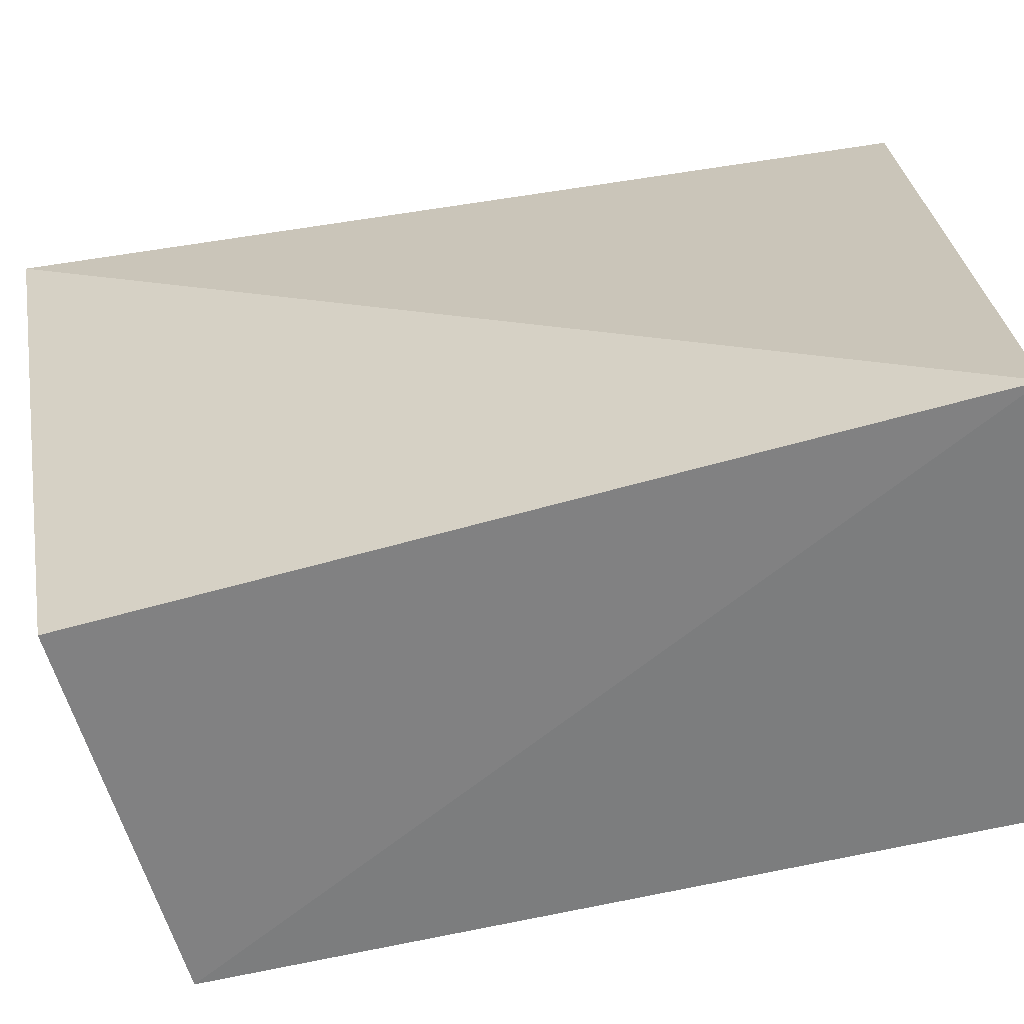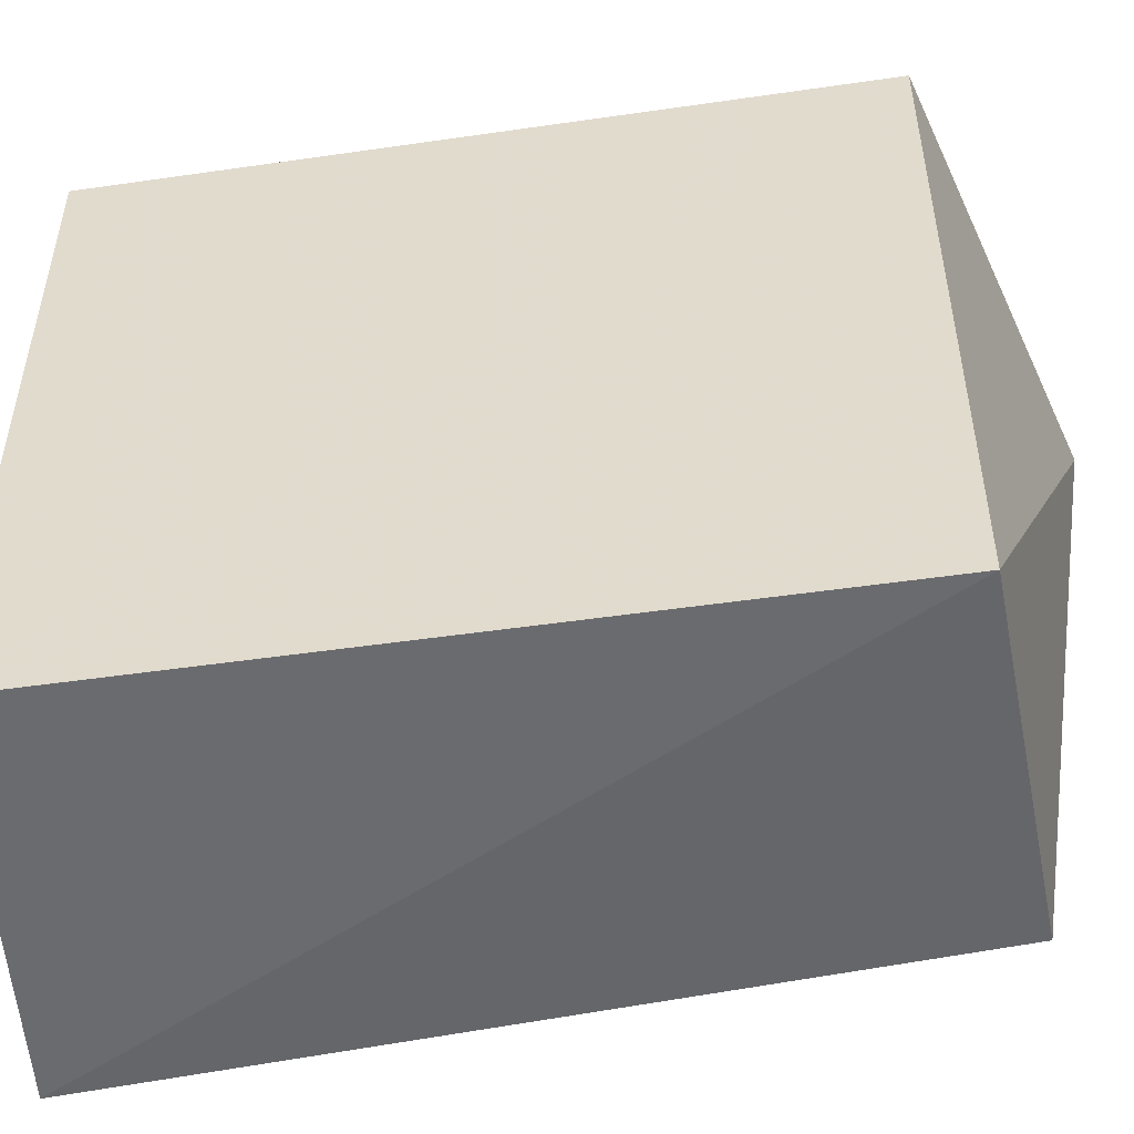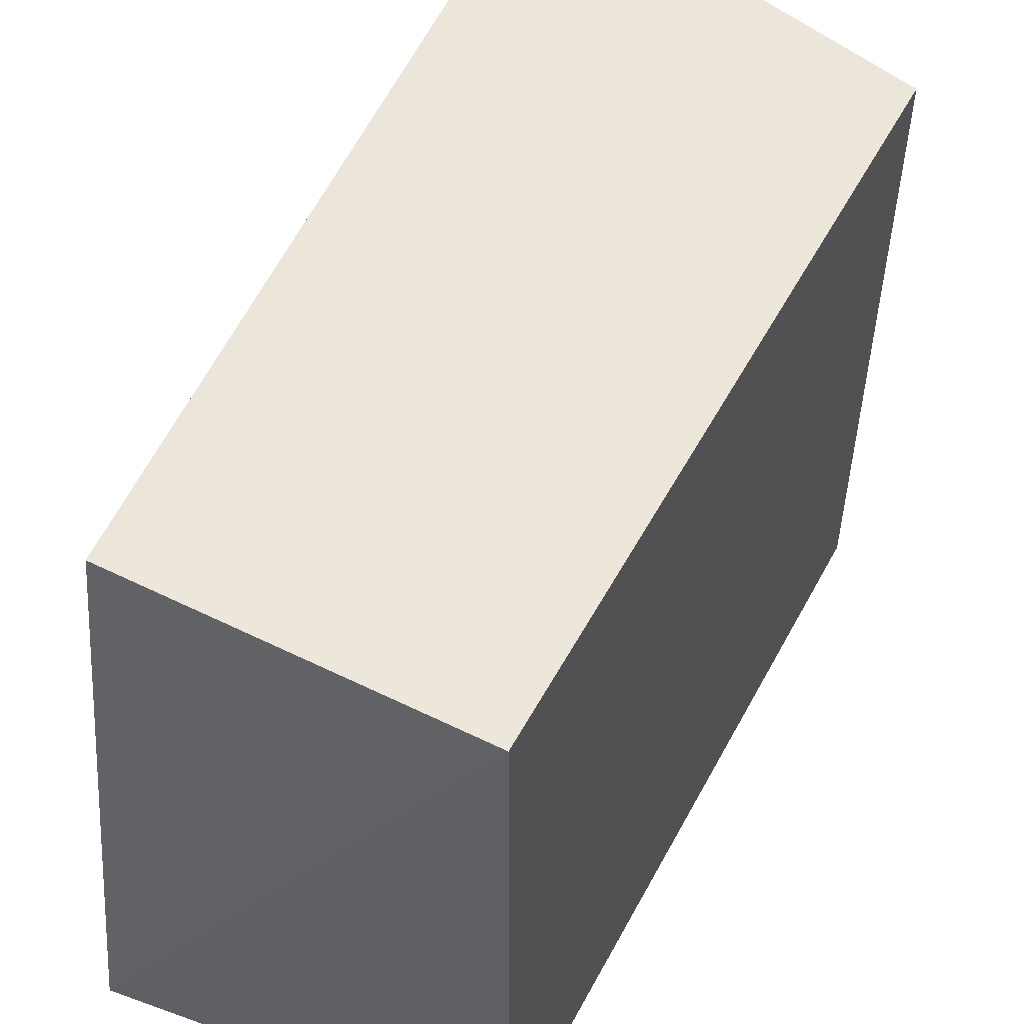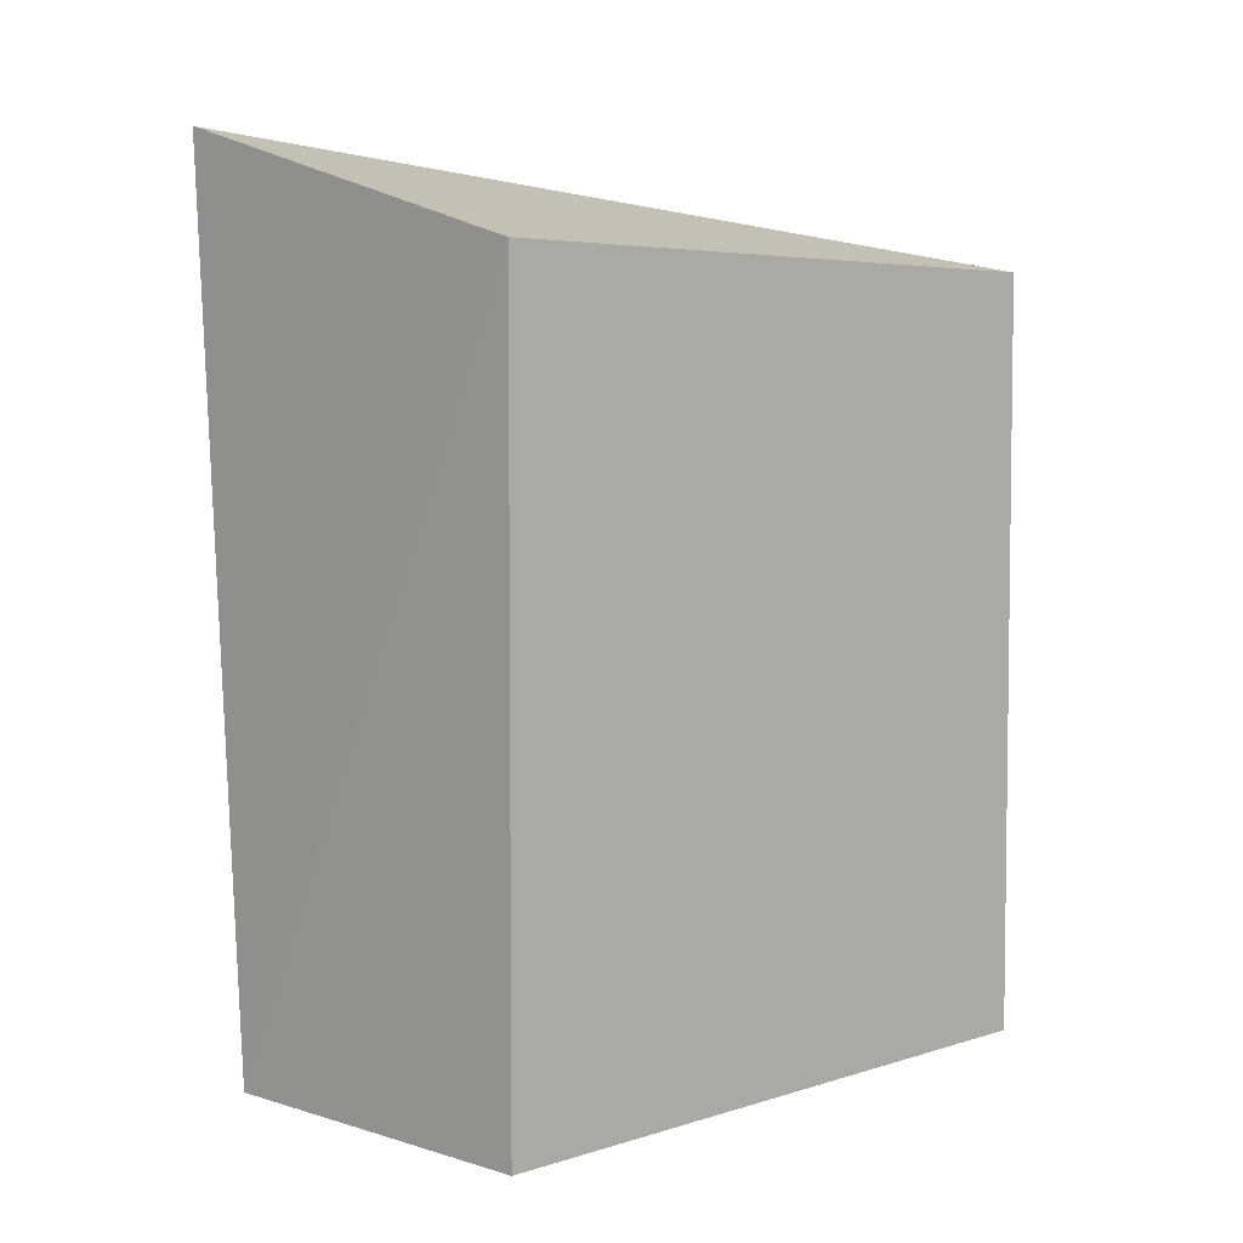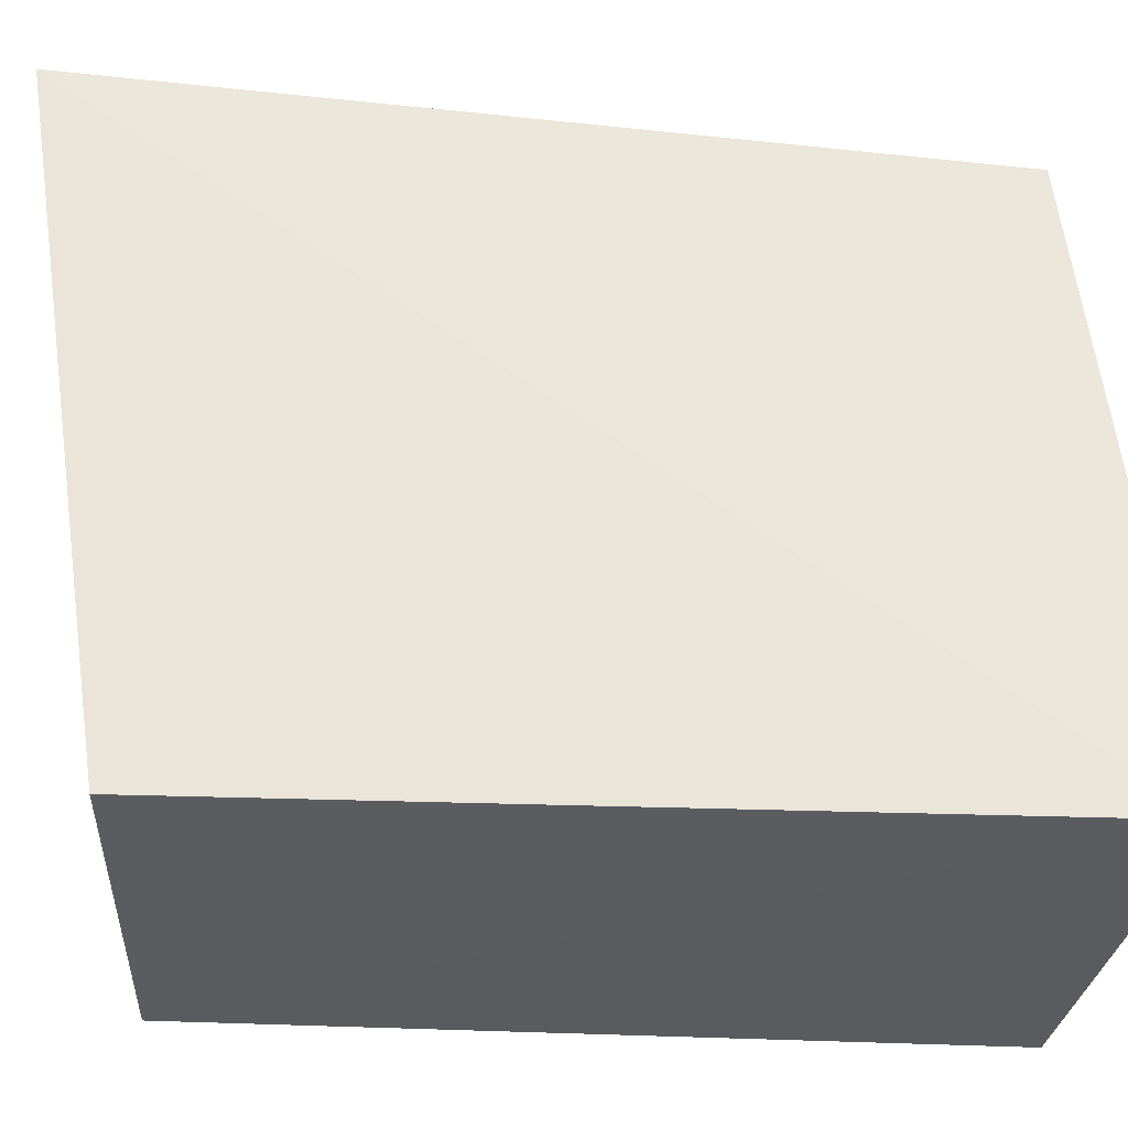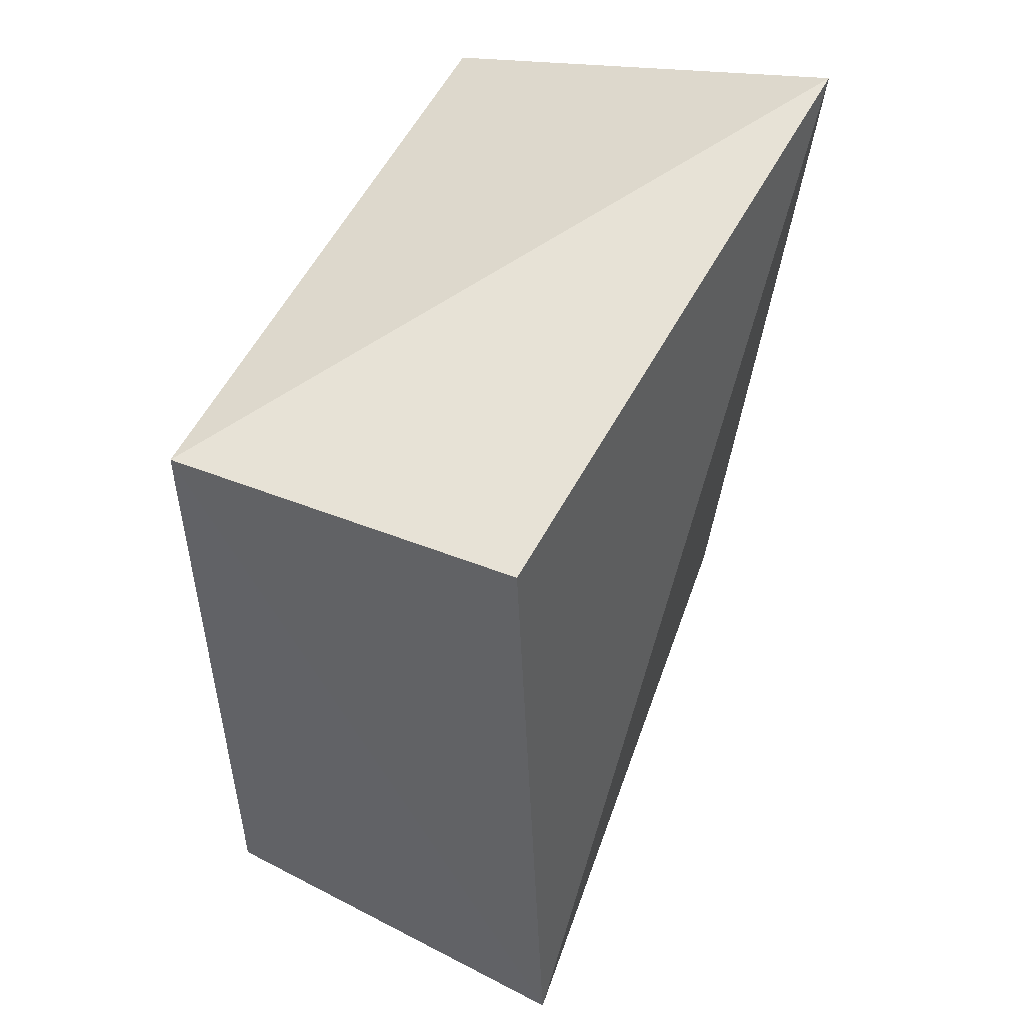
<metadata>
{"format":"obj","ext":"obj","renderer":"f3d","projection":"perspective","resolution":1024,"background":"white","views":[{"elev":-61.9,"azim":103.6,"up":"+Y"},{"elev":-50.4,"azim":-81.0,"up":"+Y"},{"elev":53.3,"azim":-152.2,"up":"+Y"},{"elev":4.7,"azim":-135.5,"up":"+Z"},{"elev":-36.0,"azim":86.2,"up":"+Y"},{"elev":50.7,"azim":24.0,"up":"+Z"}]}
</metadata>
<code>
v 0.1495 -0.2679 0.1664
v 0.1657 -0.2736 -0.1435
v 0.174 -0.01305 0.2067
v 0.007904 -0.007576 0.1599
v 0.007904 -0.2652 -0.128
v 0.1443 -0.007576 -0.128
v 0.007904 -0.2652 0.1599
v 0.007904 -0.007576 -0.128
f 1 2 3
f 6 3 2
f 6 4 3
f 7 1 3
f 7 3 4
f 7 4 5
f 7 5 2
f 7 2 1
f 8 5 4
f 8 4 6
f 8 6 2
f 8 2 5

</code>
